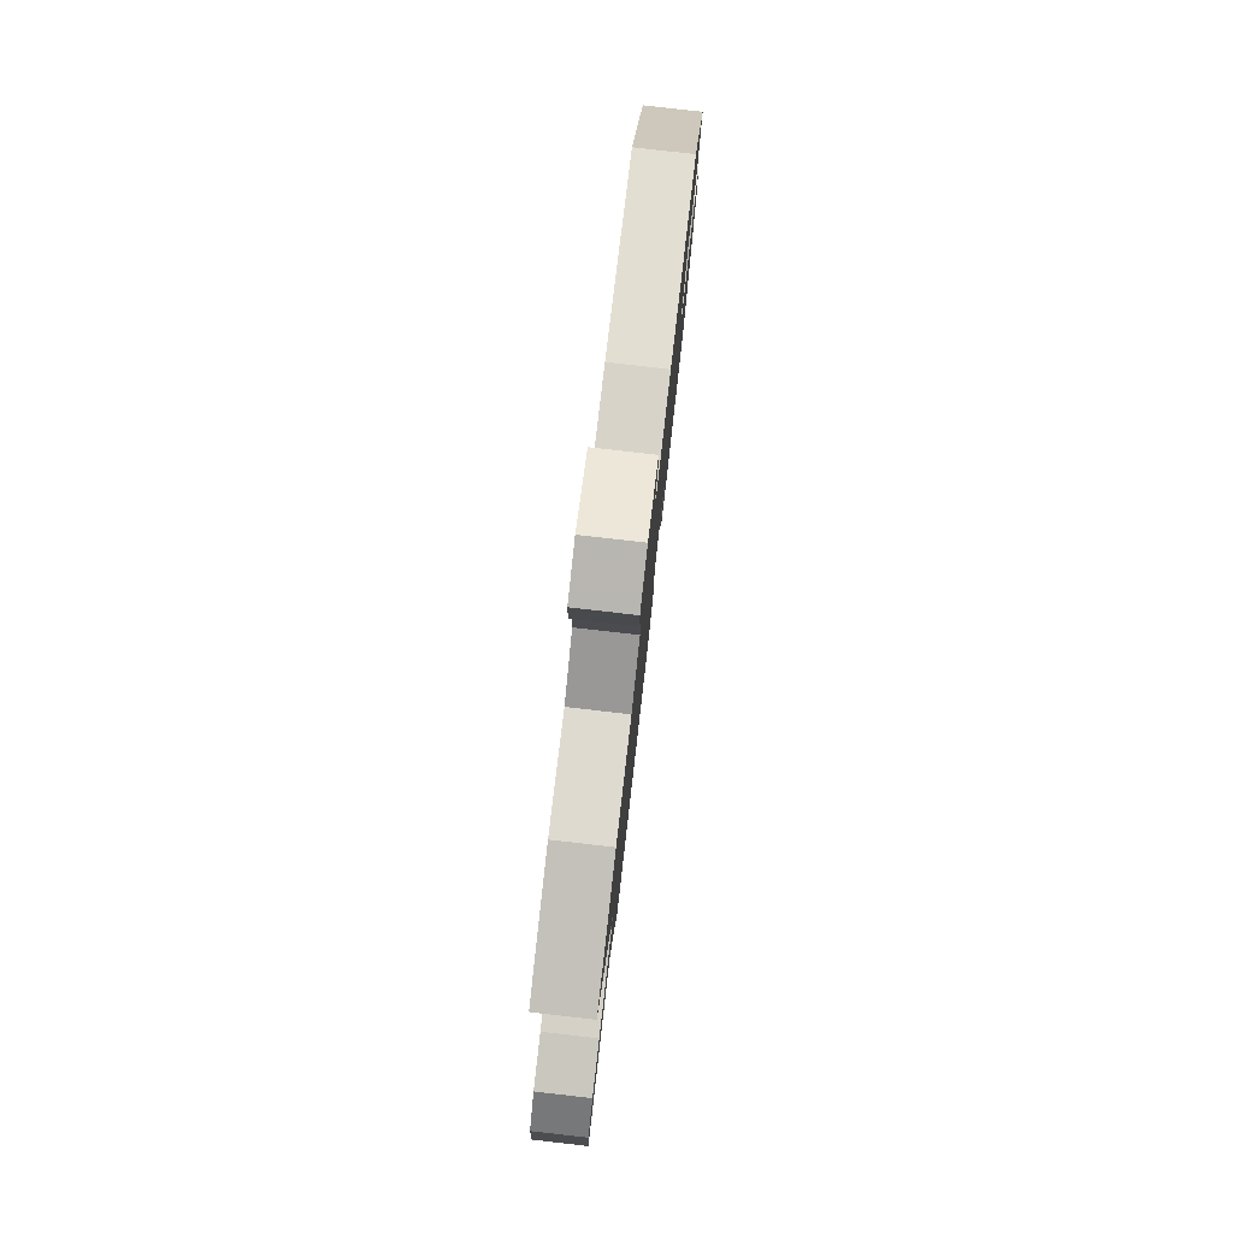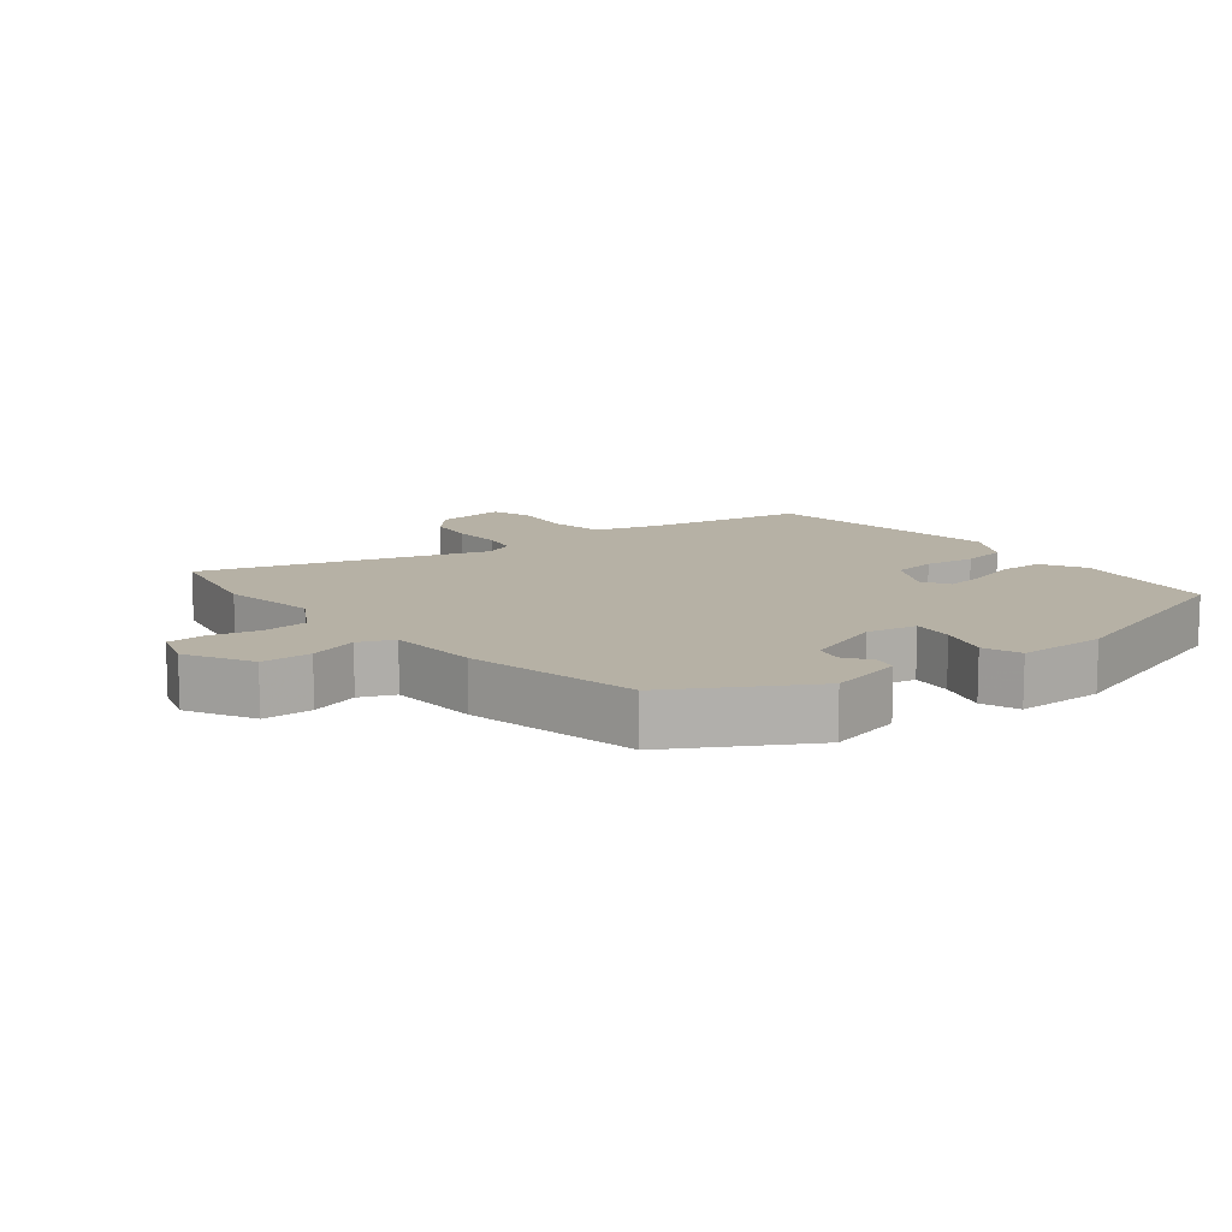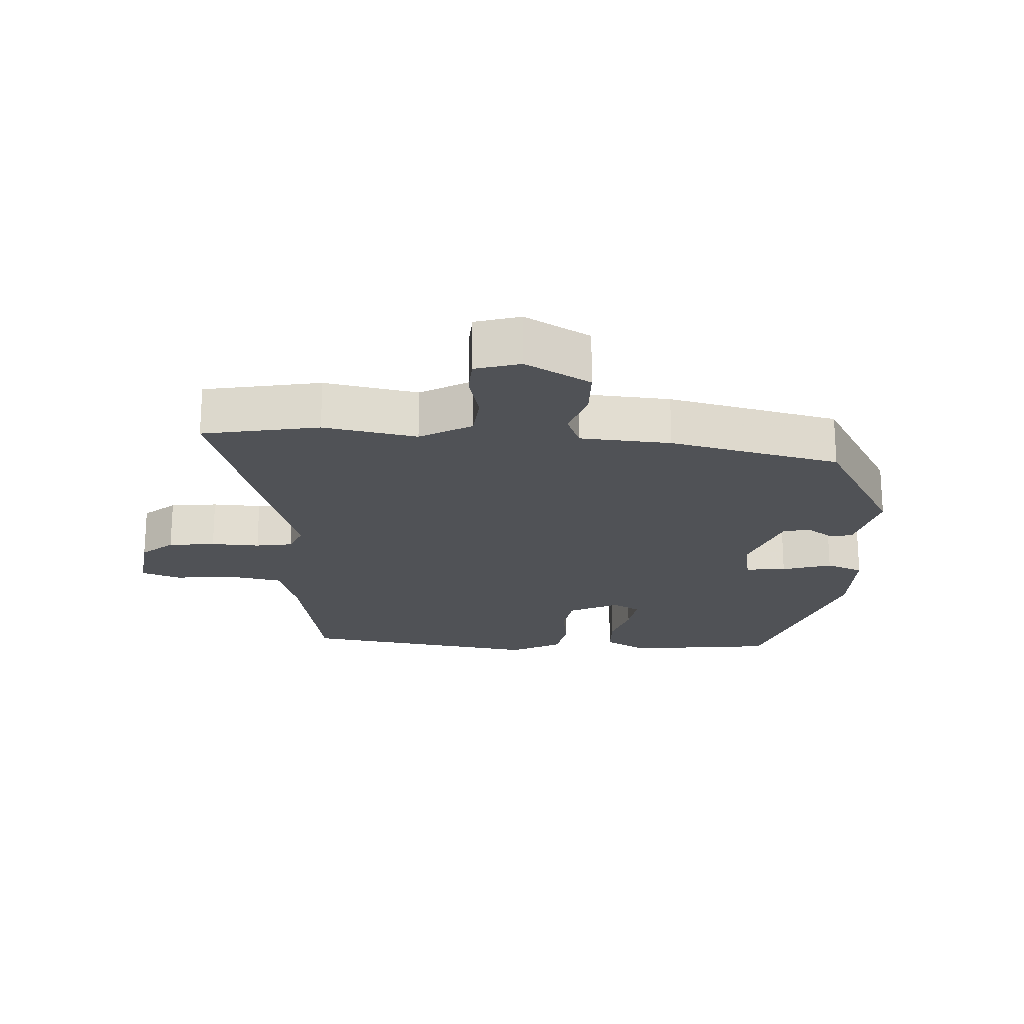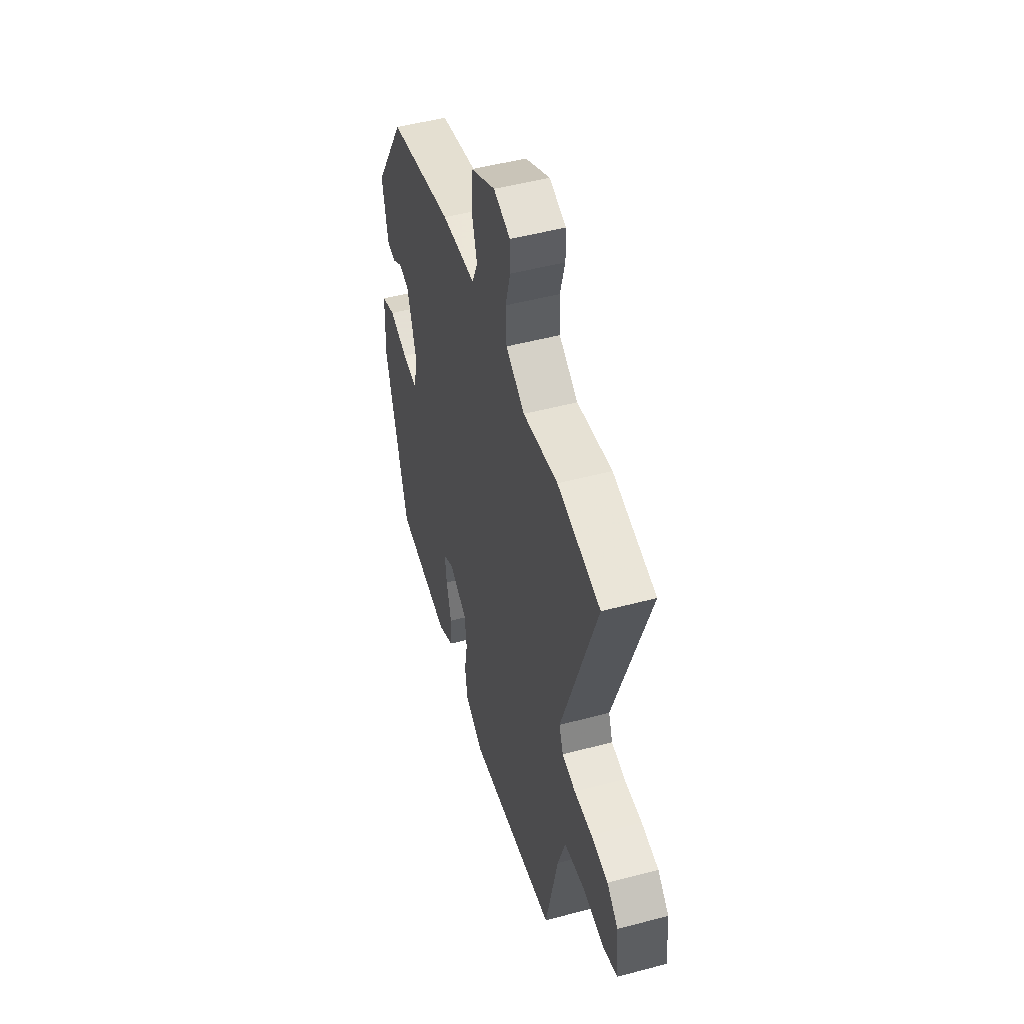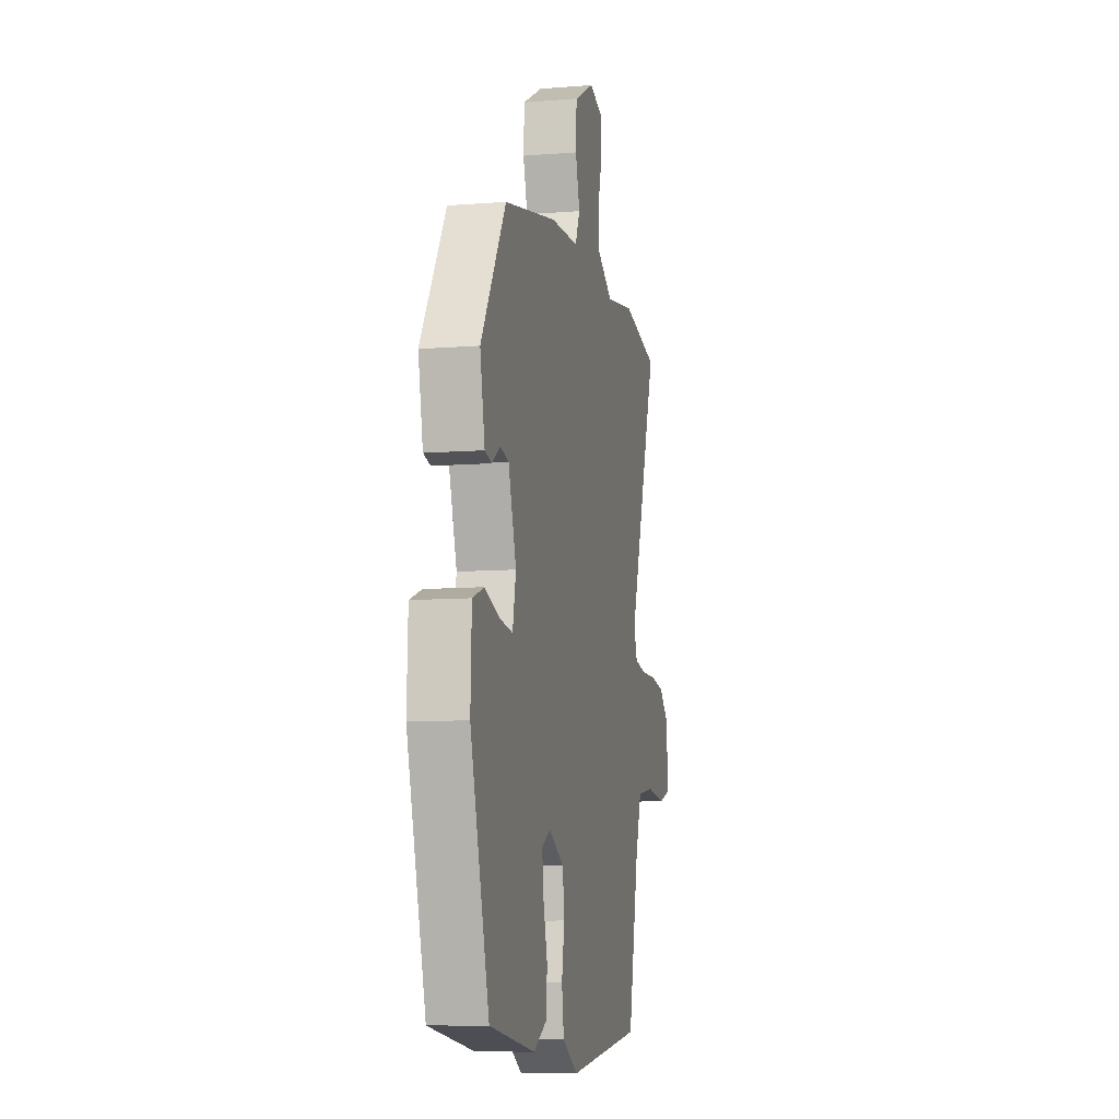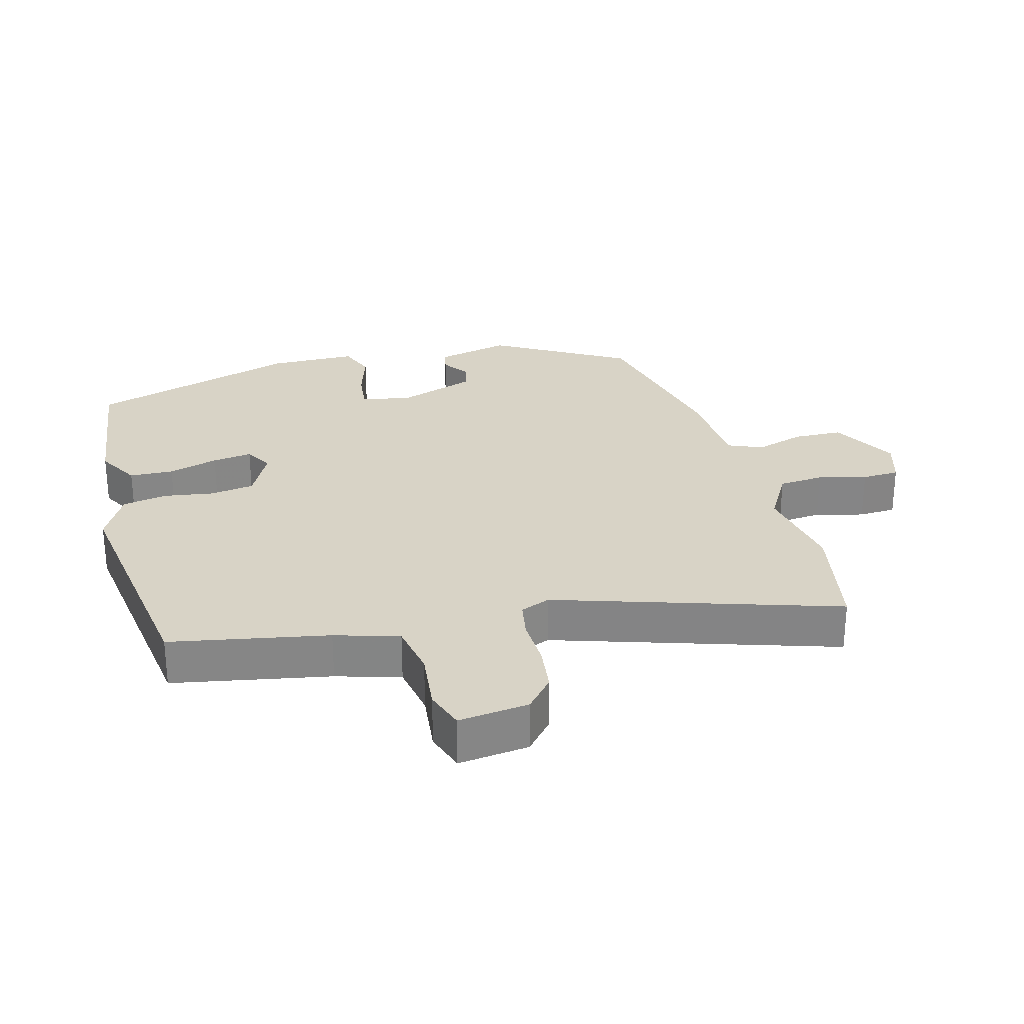
<metadata>
{"format":"obj","ext":"obj","renderer":"f3d","projection":"perspective","resolution":1024,"background":"white","views":[{"elev":79.8,"azim":-83.5,"up":"+Z"},{"elev":12.0,"azim":50.3,"up":"+Y"},{"elev":-20.7,"azim":-5.0,"up":"+Y"},{"elev":49.2,"azim":-106.5,"up":"+Z"},{"elev":-9.0,"azim":102.1,"up":"+Z"},{"elev":28.2,"azim":-106.4,"up":"+Y"}]}
</metadata>
<code>
v 0.405 0.07 -0.481
v 0.185 0.07 -0.514
v 0.12 0.07 -0.479
v 0.116 0.07 -0.413
v 0.136 0.07 -0.338
v 0.143 0.07 -0.278
v 0.101 0.07 -0.255
v 0.027 0.07 -0.295
v 0.019 0.07 -0.361
v 0.032 0.07 -0.435
v 0.022 0.07 -0.503
v -0.053 0.07 -0.546
v -0.417 0.07 -0.502
v -0.467 0.07 -0.267
v -0.498 0.07 -0.172
v -0.579 0.07 -0.159
v -0.67 0.07 -0.171
v -0.73 0.07 -0.152
v -0.72 0.07 -0.046
v -0.674 0.07 -0.004
v -0.604 0.07 0.006
v -0.531 0.07 0.005
v -0.476 0.07 0.016
v -0.459 0.07 0.061
v -0.602 0.07 0.478
v -0.428 0.07 0.516
v -0.287 0.07 0.494
v -0.211 0.07 0.54
v -0.207 0.07 0.608
v -0.227 0.07 0.68
v -0.226 0.07 0.736
v -0.159 0.07 0.758
v -0.06 0.07 0.706
v -0.056 0.07 0.632
v -0.077 0.07 0.559
v -0.054 0.07 0.508
v 0.082 0.07 0.502
v 0.339 0.07 0.45
v 0.46 0.07 0.252
v 0.437 0.07 0.14
v 0.403 0.07 0.132
v 0.363 0.07 0.159
v 0.322 0.07 0.149
v 0.284 0.07 0.031
v 0.3 0.07 -0.044
v 0.361 0.07 -0.036
v 0.435 0.07 -0.011
v 0.491 0.07 -0.031
v 0.496 0.07 -0.162
v 0.405 0 -0.481
v 0.185 0 -0.514
v 0.12 0 -0.479
v 0.116 0 -0.413
v 0.136 0 -0.338
v 0.143 0 -0.278
v 0.101 0 -0.255
v 0.027 0 -0.295
v 0.019 0 -0.361
v 0.032 0 -0.435
v 0.022 0 -0.503
v -0.053 0 -0.546
v -0.417 0 -0.502
v -0.467 0 -0.267
v -0.498 0 -0.172
v -0.579 0 -0.159
v -0.67 0 -0.171
v -0.73 0 -0.152
v -0.72 0 -0.046
v -0.674 0 -0.004
v -0.604 0 0.006
v -0.531 0 0.005
v -0.476 0 0.016
v -0.459 0 0.061
v -0.602 0 0.478
v -0.428 0 0.516
v -0.287 0 0.494
v -0.211 0 0.54
v -0.207 0 0.608
v -0.227 0 0.68
v -0.226 0 0.736
v -0.159 0 0.758
v -0.06 0 0.706
v -0.056 0 0.632
v -0.077 0 0.559
v -0.054 0 0.508
v 0.082 0 0.502
v 0.339 0 0.45
v 0.46 0 0.252
v 0.437 0 0.14
v 0.403 0 0.132
v 0.363 0 0.159
v 0.322 0 0.149
v 0.284 0 0.031
v 0.3 0 -0.044
v 0.361 0 -0.036
v 0.435 0 -0.011
v 0.491 0 -0.031
v 0.496 0 -0.162
f 46 47 48 49
f 45 46 49 1
f 39 40 41 42
f 39 42 43
f 36 37 38 39
f 36 39 43
f 32 33 34 35
f 30 31 32 35
f 29 30 35 36
f 28 29 36 43
f 24 25 26 27
f 23 24 27 28
f 19 20 21 22
f 19 22 23
f 16 17 18 19
f 15 16 19 23
f 14 15 23 28
f 9 10 11 12
f 8 9 12 13
f 7 8 13 14
f 2 3 4 5
f 45 1 2 5
f 44 45 5 6
f 7 14 28 43
f 6 7 43 44
f 98 97 96 95
f 50 98 95 94
f 91 90 89 88
f 92 91 88
f 88 87 86 85
f 92 88 85
f 84 83 82 81
f 84 81 80 79
f 85 84 79 78
f 92 85 78 77
f 76 75 74 73
f 77 76 73 72
f 71 70 69 68
f 72 71 68
f 68 67 66 65
f 72 68 65 64
f 77 72 64 63
f 61 60 59 58
f 62 61 58 57
f 63 62 57 56
f 54 53 52 51
f 54 51 50 94
f 55 54 94 93
f 92 77 63 56
f 93 92 56 55
f 1 50 51 2
f 2 51 52 3
f 3 52 53 4
f 4 53 54 5
f 5 54 55 6
f 6 55 56 7
f 7 56 57 8
f 8 57 58 9
f 9 58 59 10
f 10 59 60 11
f 11 60 61 12
f 12 61 62 13
f 13 62 63 14
f 14 63 64 15
f 15 64 65 16
f 16 65 66 17
f 17 66 67 18
f 18 67 68 19
f 19 68 69 20
f 20 69 70 21
f 21 70 71 22
f 22 71 72 23
f 23 72 73 24
f 24 73 74 25
f 25 74 75 26
f 26 75 76 27
f 27 76 77 28
f 28 77 78 29
f 29 78 79 30
f 30 79 80 31
f 31 80 81 32
f 32 81 82 33
f 33 82 83 34
f 34 83 84 35
f 35 84 85 36
f 36 85 86 37
f 37 86 87 38
f 38 87 88 39
f 39 88 89 40
f 40 89 90 41
f 41 90 91 42
f 42 91 92 43
f 43 92 93 44
f 44 93 94 45
f 45 94 95 46
f 46 95 96 47
f 47 96 97 48
f 48 97 98 49
f 49 98 50 1

</code>
